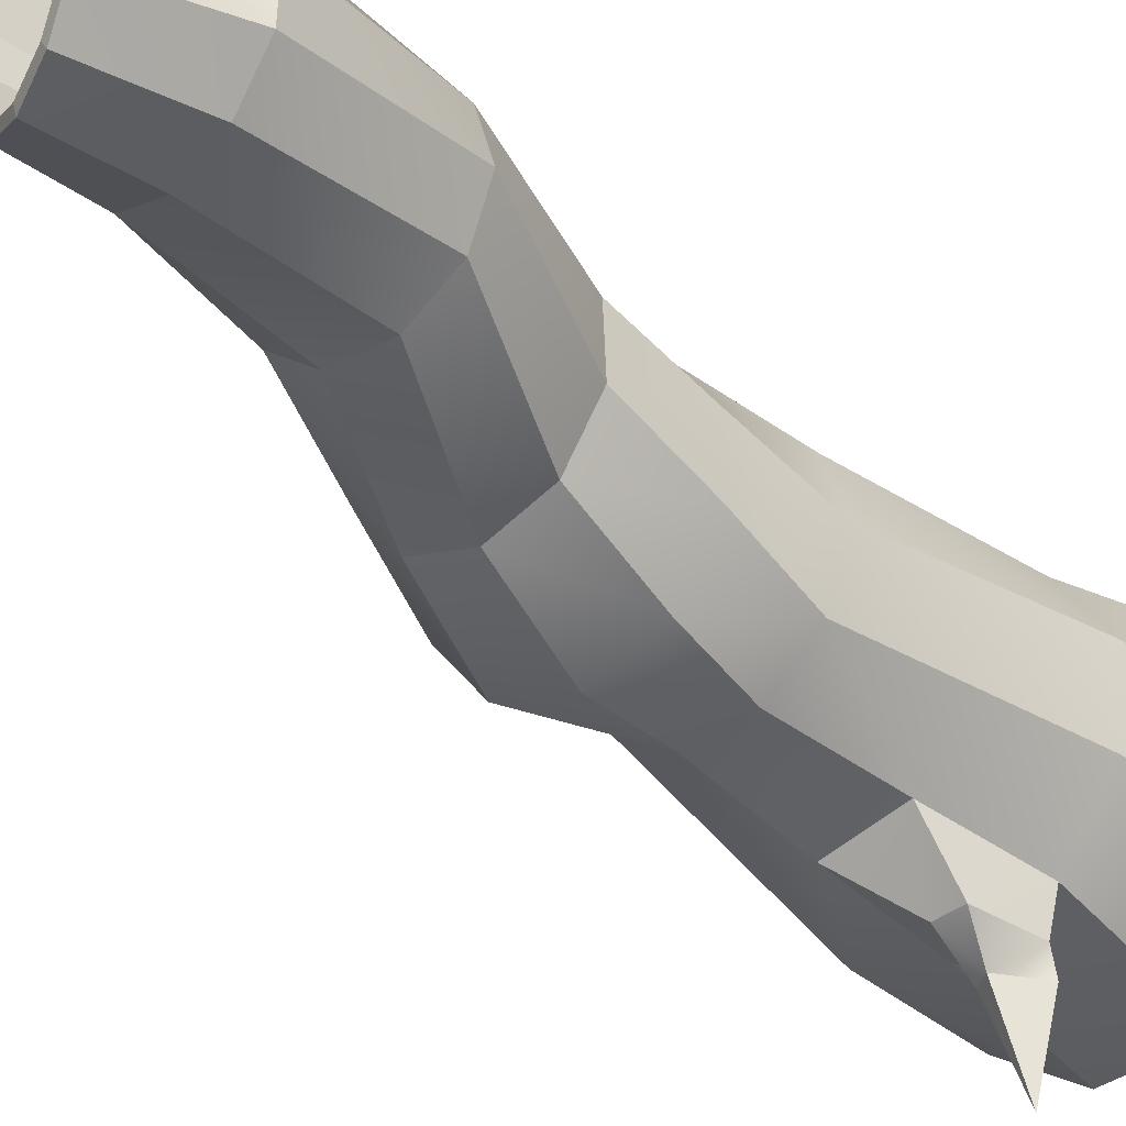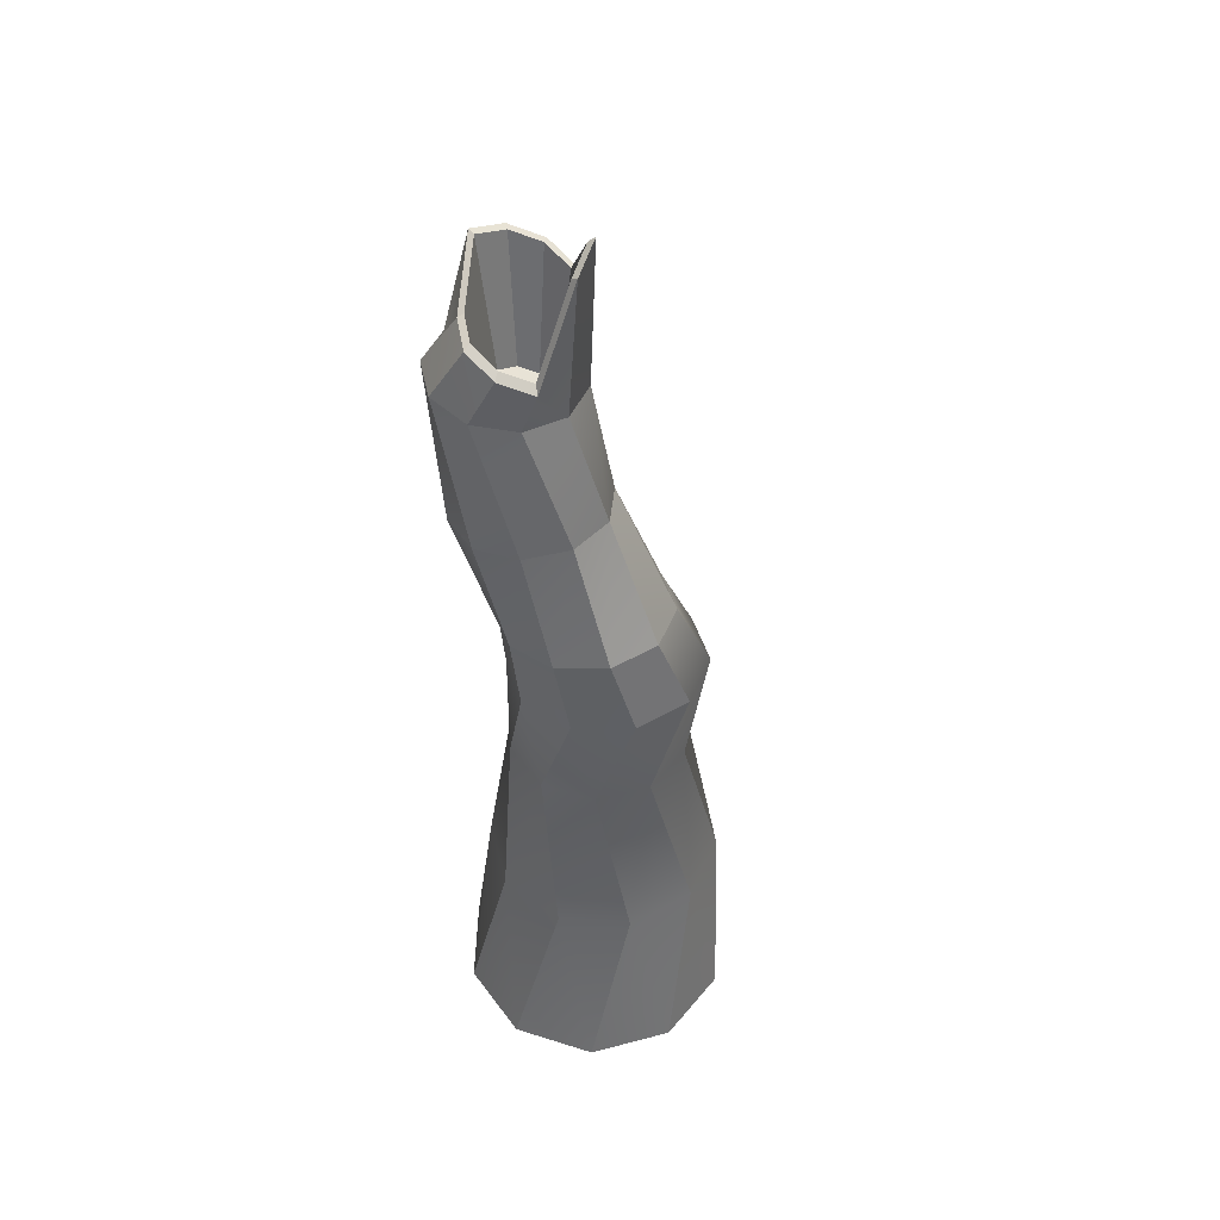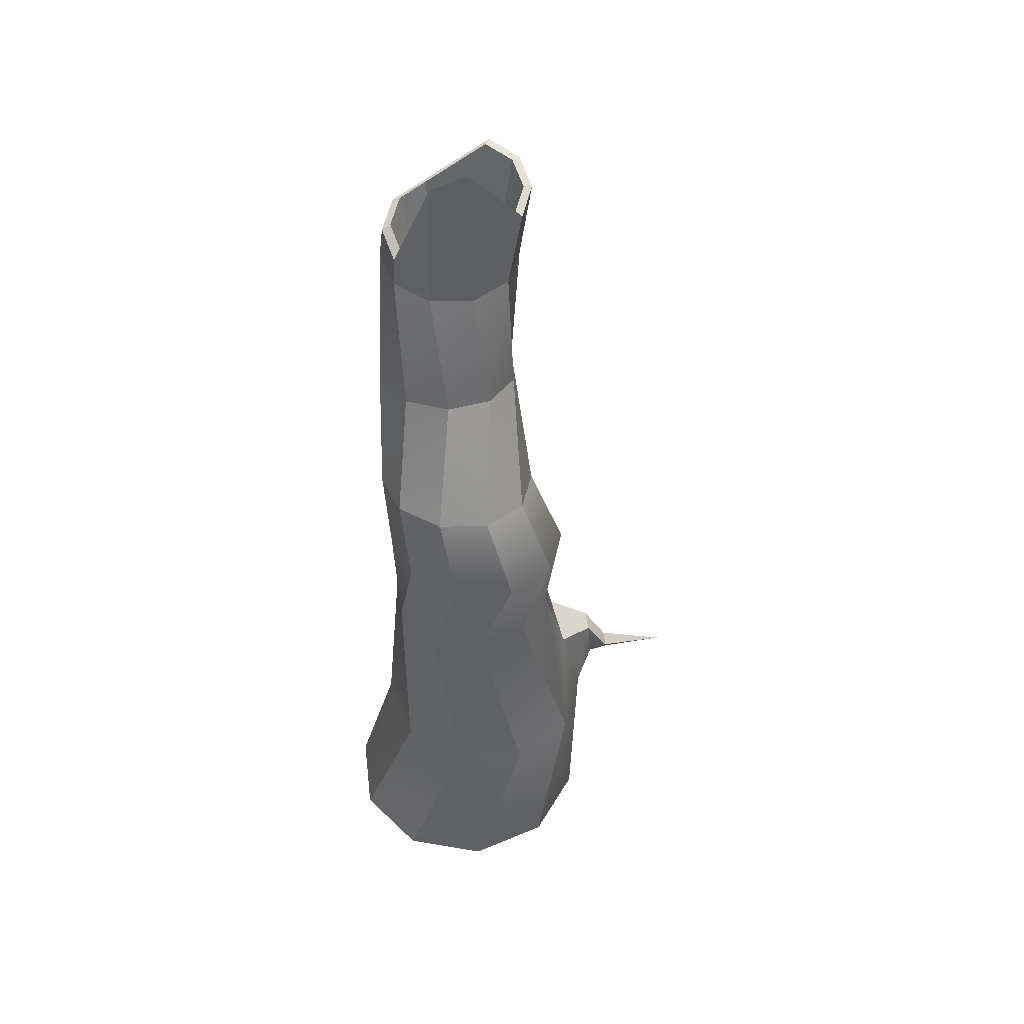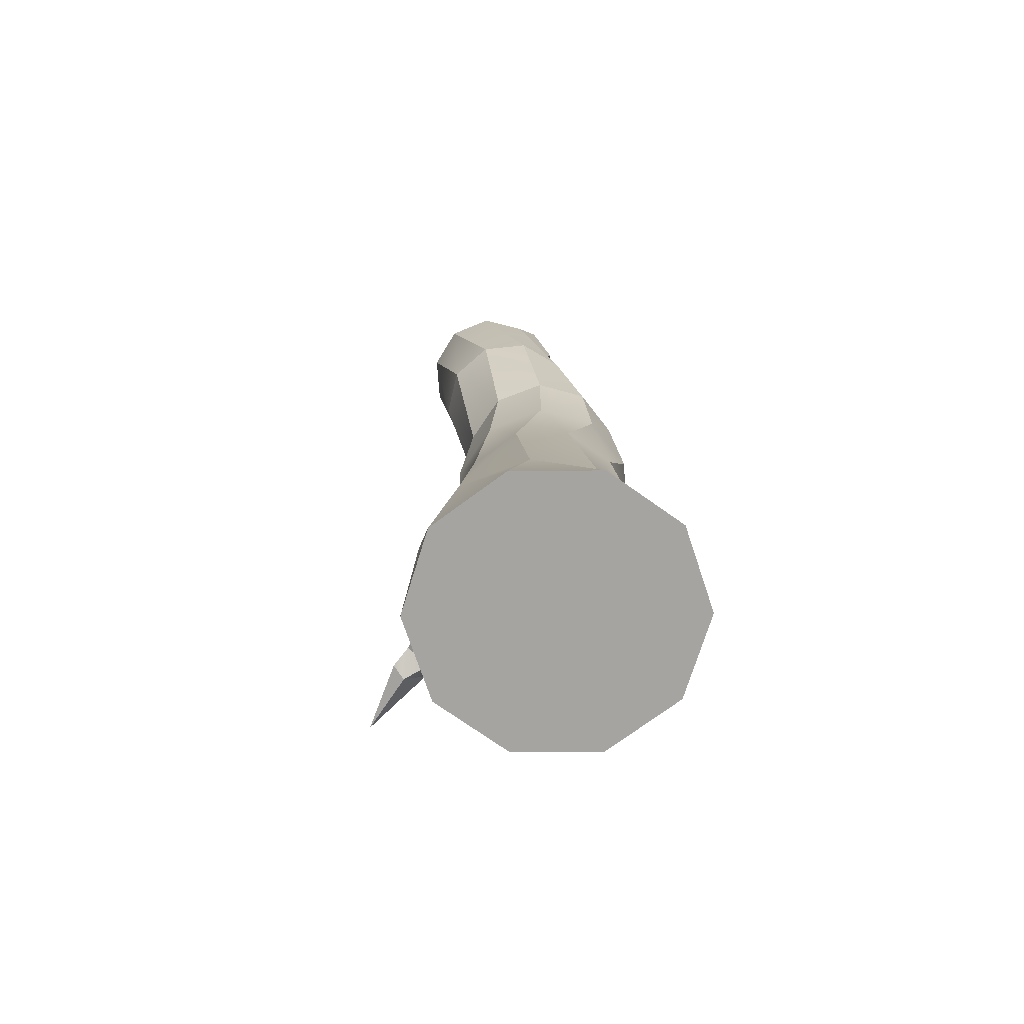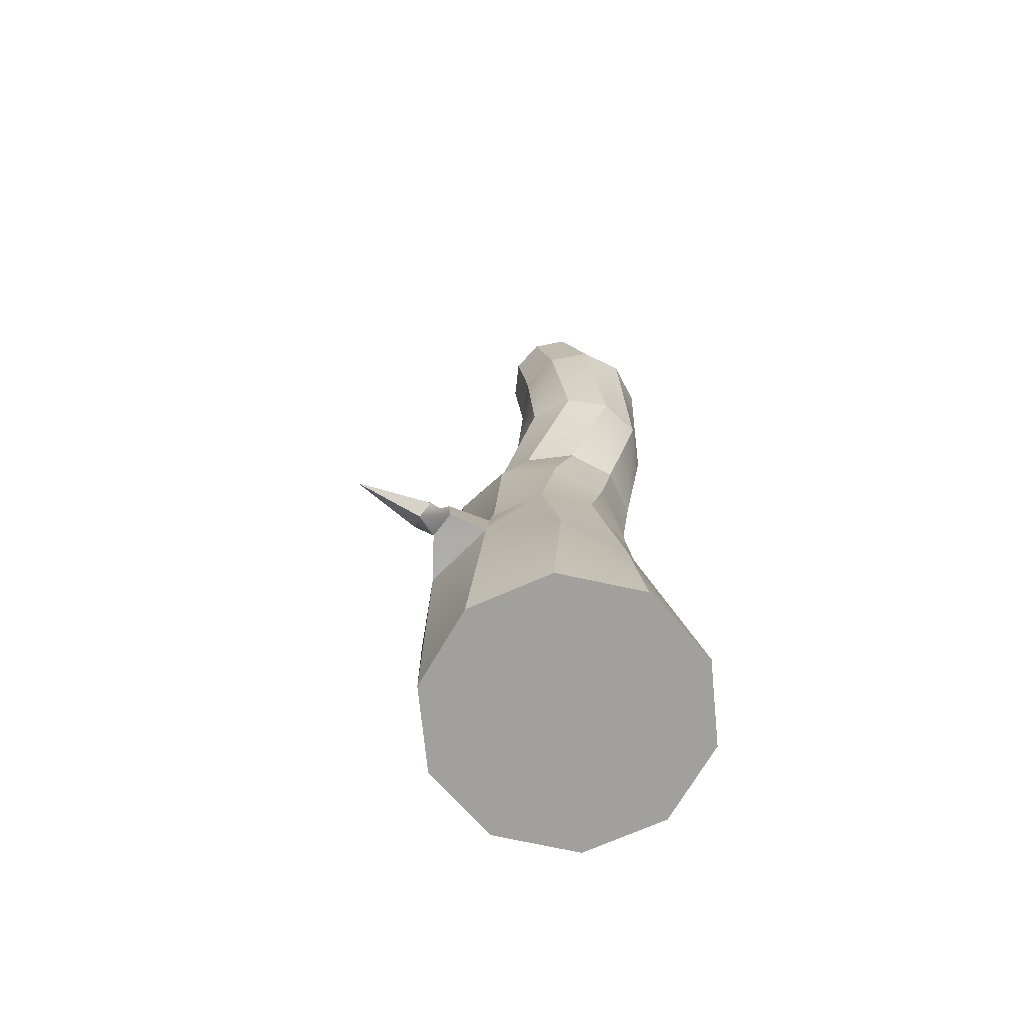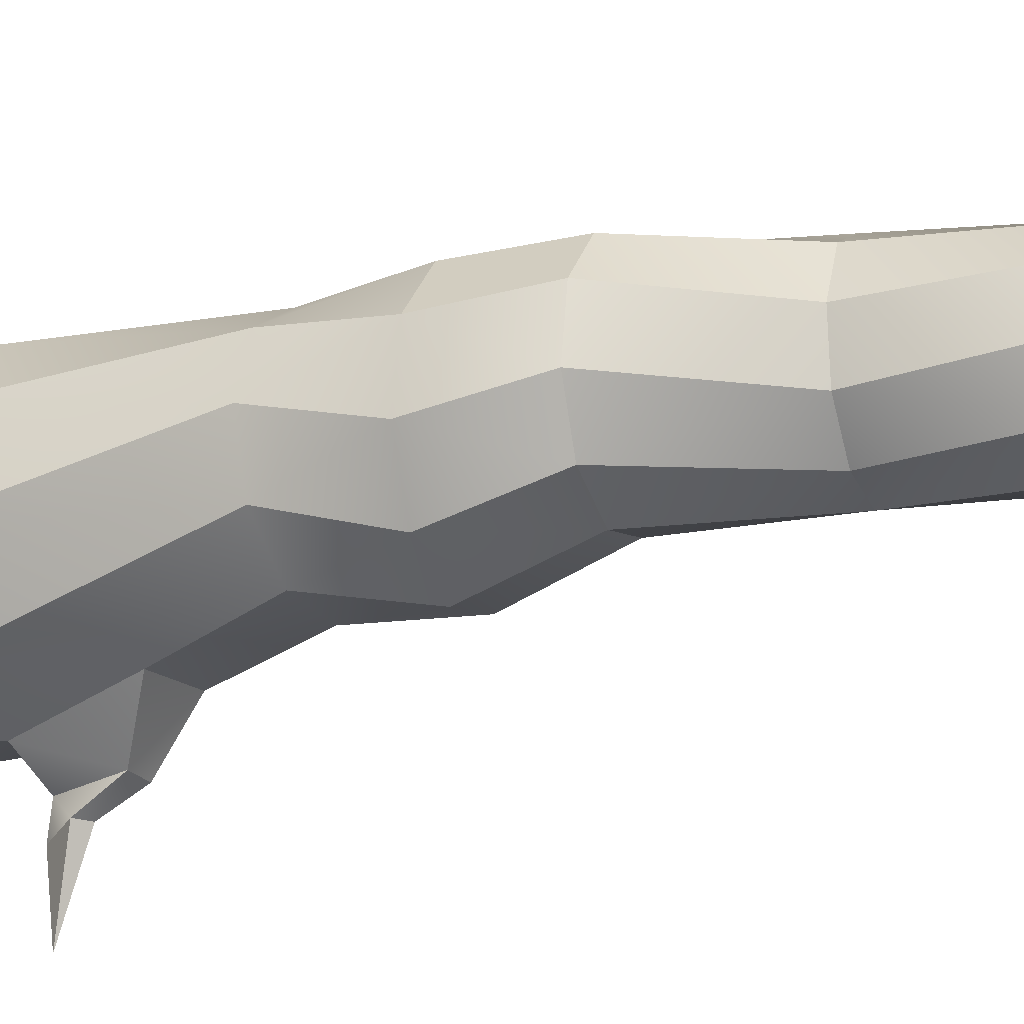
<metadata>
{"format":"obj","ext":"obj","renderer":"f3d","projection":"perspective","resolution":1024,"background":"white","views":[{"elev":-37.7,"azim":-136.9,"up":"+Z"},{"elev":47.2,"azim":19.5,"up":"+Y"},{"elev":47.0,"azim":82.9,"up":"+Y"},{"elev":-73.4,"azim":-35.4,"up":"+Y"},{"elev":-71.6,"azim":-120.3,"up":"+Y"},{"elev":-24.0,"azim":116.4,"up":"+Z"}]}
</metadata>
<code>
v 1.597 0.01999 -1.16
v 0.61 0.01999 -1.878
v -0.61 0.01999 -1.878
v -1.597 0.01999 -1.16
v -1.974 0.01999 -0
v -1.597 0.01999 1.16
v -0.61 0.01999 1.878
v 0.61 0.01999 1.878
v 1.597 0.01999 1.16
v 1.974 0.01999 -0
v 0.632 7.689 -0.952
v -0.06094 7.617 -1.189
v -0.7633 7.58 -0.9731
v -1.207 7.59 -0.386
v -1.222 7.645 0.3476
v -0.8035 7.723 0.9477
v -0.1106 7.794 1.185
v 0.5918 7.832 0.9688
v 1.035 7.821 0.3817
v 1.051 7.767 -0.352
v 0 0.01999 0
v 1.633 2.426 -0.8107
v 1.275 5.114 -0.1727
v 1.444 6.569 -0.6861
v 1.578 2.426 0.2327
v 1.032 5.114 0.5769
v 1.426 6.633 0.172
v 0.9208 2.426 1.045
v 0.3941 5.114 1.04
v 0.9071 6.645 0.8587
v -0.08848 2.426 1.315
v -0.3941 5.114 1.04
v 0.08561 6.601 1.112
v -1.064 2.426 0.9408
v -1.032 5.114 0.5769
v -0.7249 6.518 0.834
v -1.633 2.426 0.06443
v -1.275 5.114 -0.1727
v -1.215 6.427 0.1322
v -1.578 2.426 -0.979
v -1.032 5.114 -0.9223
v -1.197 6.363 -0.726
v -0.9208 2.426 -1.791
v -0.3941 5.114 -1.386
v -0.6779 6.351 -1.413
v 0.08848 2.426 -2.062
v 0.3941 5.114 -1.386
v 0.1436 6.395 -1.666
v 1.064 2.426 -1.687
v 1.032 5.114 -0.9223
v 0.9541 6.478 -1.388
v -0.3848 9.451 -0.9436
v -1.046 9.386 -0.9887
v -1.609 9.352 -0.6354
v -1.859 9.362 -0.01859
v -1.701 9.411 0.626
v -1.194 9.481 1.052
v -0.5332 9.546 1.097
v 0.02985 9.58 0.744
v 0.28 9.57 0.1273
v 0.1216 9.521 -0.5174
v -0.4586 11.34 -0.8721
v -1.048 11.4 -1.113
v -1.664 11.46 -0.9595
v -2.073 11.51 -0.4712
v -2.117 11.53 0.1657
v -1.781 11.5 0.7081
v -1.192 11.45 0.9487
v -0.5754 11.38 0.7956
v -0.1668 11.33 0.3073
v -0.1222 11.31 -0.3297
v -0.5606 12.43 -1.089
v -1.014 12.6 -1.285
v -1.486 12.78 -1.16
v -1.798 12.91 -0.7609
v -1.548 12.43 0.2656
v -1.287 12.34 0.709
v -0.8344 12.17 0.9056
v -0.3617 11.98 0.7805
v -0.04976 13.38 0.2568
v -0.01783 13.6 -0.2639
v -0.5998 12.47 -0.9872
v -1.002 12.62 -1.162
v -1.421 12.78 -1.051
v -1.698 12.89 -0.6965
v -1.475 12.47 0.2142
v -1.245 12.39 0.6076
v -0.8427 12.24 0.782
v -0.4233 12.08 0.671
v -0.1466 13.31 0.2064
v -0.1183 13.51 -0.2555
v -0.7131 10.77 -0.6941
v -0.9673 10.87 -0.8045
v -1.233 10.97 -0.7343
v -1.408 11.04 -0.5103
v -1.267 10.77 0.06575
v -1.121 10.72 0.3145
v -0.8667 10.62 0.4249
v -0.6014 10.52 0.3546
v -0.4264 11.3 0.0608
v -0.4085 11.43 -0.2314
v -0.9054 10.95 -0.1844
v 0.2473 3.77 -1.742
v -0.6635 3.77 -1.607
v -0.8532 2.508 -2.316
v -0.4612 2.515 -2.364
v -0.7126 3.272 -2.288
v -0.3671 3.265 -2.294
v -0.8717 2.462 -2.639
v -0.6592 2.344 -2.686
v -0.5406 2.87 -2.611
v -0.3578 2.758 -2.617
v -0.6073 2.492 -3.634
f 1 2 49
f 49 2 46
f 2 3 46
f 46 3 43
f 3 4 43
f 43 4 40
f 4 5 40
f 40 5 37
f 5 6 37
f 37 6 34
f 6 7 34
f 34 7 31
f 7 8 31
f 31 8 28
f 8 9 28
f 28 9 25
f 9 10 25
f 25 10 22
f 10 1 22
f 22 1 49
f 2 1 21
f 3 2 21
f 4 3 21
f 5 4 21
f 6 5 21
f 7 6 21
f 8 7 21
f 9 8 21
f 10 9 21
f 1 10 21
f 51 11 24
f 24 11 20
f 23 50 24
f 24 50 51
f 49 50 22
f 22 50 23
f 24 20 27
f 27 20 19
f 26 23 27
f 27 23 24
f 22 23 25
f 25 23 26
f 27 19 30
f 30 19 18
f 29 26 30
f 30 26 27
f 25 26 28
f 28 26 29
f 30 18 33
f 33 18 17
f 32 29 33
f 33 29 30
f 28 29 31
f 31 29 32
f 36 33 16
f 16 33 17
f 35 32 36
f 36 32 33
f 31 32 34
f 34 32 35
f 39 36 15
f 15 36 16
f 38 35 39
f 39 35 36
f 34 35 37
f 37 35 38
f 42 39 14
f 14 39 15
f 41 38 42
f 42 38 39
f 37 38 40
f 40 38 41
f 45 42 13
f 13 42 14
f 44 41 45
f 45 41 42
f 40 41 43
f 43 41 104
f 41 44 104
f 48 45 12
f 12 45 13
f 47 44 48
f 48 44 45
f 48 12 51
f 51 12 11
f 50 47 51
f 51 47 48
f 46 103 49
f 50 49 47
f 49 103 47
f 11 12 52
f 52 12 53
f 12 13 53
f 53 13 54
f 13 14 54
f 54 14 55
f 14 15 55
f 55 15 56
f 15 16 56
f 56 16 57
f 17 58 16
f 16 58 57
f 18 59 17
f 17 59 58
f 19 60 18
f 18 60 59
f 19 20 60
f 60 20 61
f 20 11 61
f 61 11 52
f 52 53 62
f 62 53 63
f 54 64 53
f 53 64 63
f 55 65 54
f 54 65 64
f 56 66 55
f 55 66 65
f 57 67 56
f 56 67 66
f 58 68 57
f 57 68 67
f 59 69 58
f 58 69 68
f 60 70 59
f 59 70 69
f 61 71 60
f 60 71 70
f 52 62 61
f 61 62 71
f 62 63 72
f 72 63 73
f 63 64 73
f 73 64 74
f 65 75 64
f 64 75 74
f 66 76 65
f 65 76 75
f 66 67 76
f 76 67 77
f 67 68 77
f 77 68 78
f 68 69 78
f 78 69 79
f 69 70 79
f 79 70 80
f 70 71 80
f 80 71 81
f 62 72 71
f 71 72 81
f 73 83 72
f 72 83 82
f 74 84 73
f 73 84 83
f 74 75 84
f 84 75 85
f 75 76 85
f 85 76 86
f 77 87 76
f 76 87 86
f 78 88 77
f 77 88 87
f 79 89 78
f 78 89 88
f 79 80 89
f 89 80 90
f 81 91 80
f 80 91 90
f 81 72 91
f 91 72 82
f 83 93 82
f 82 93 92
f 84 94 83
f 83 94 93
f 85 95 84
f 84 95 94
f 85 86 95
f 95 86 96
f 86 87 96
f 96 87 97
f 87 88 97
f 97 88 98
f 88 89 98
f 98 89 99
f 90 100 89
f 89 100 99
f 91 101 90
f 90 101 100
f 91 82 101
f 101 82 92
f 92 93 102
f 93 94 102
f 94 95 102
f 95 96 102
f 96 97 102
f 97 98 102
f 98 99 102
f 99 100 102
f 100 101 102
f 101 92 102
f 104 44 103
f 103 44 47
f 46 43 106
f 106 43 105
f 104 107 43
f 43 107 105
f 103 108 104
f 104 108 107
f 103 46 108
f 108 46 106
f 106 105 110
f 110 105 109
f 107 111 105
f 105 111 109
f 107 108 111
f 111 108 112
f 108 106 112
f 112 106 110
f 110 109 113
f 109 111 113
f 111 112 113
f 112 110 113

</code>
